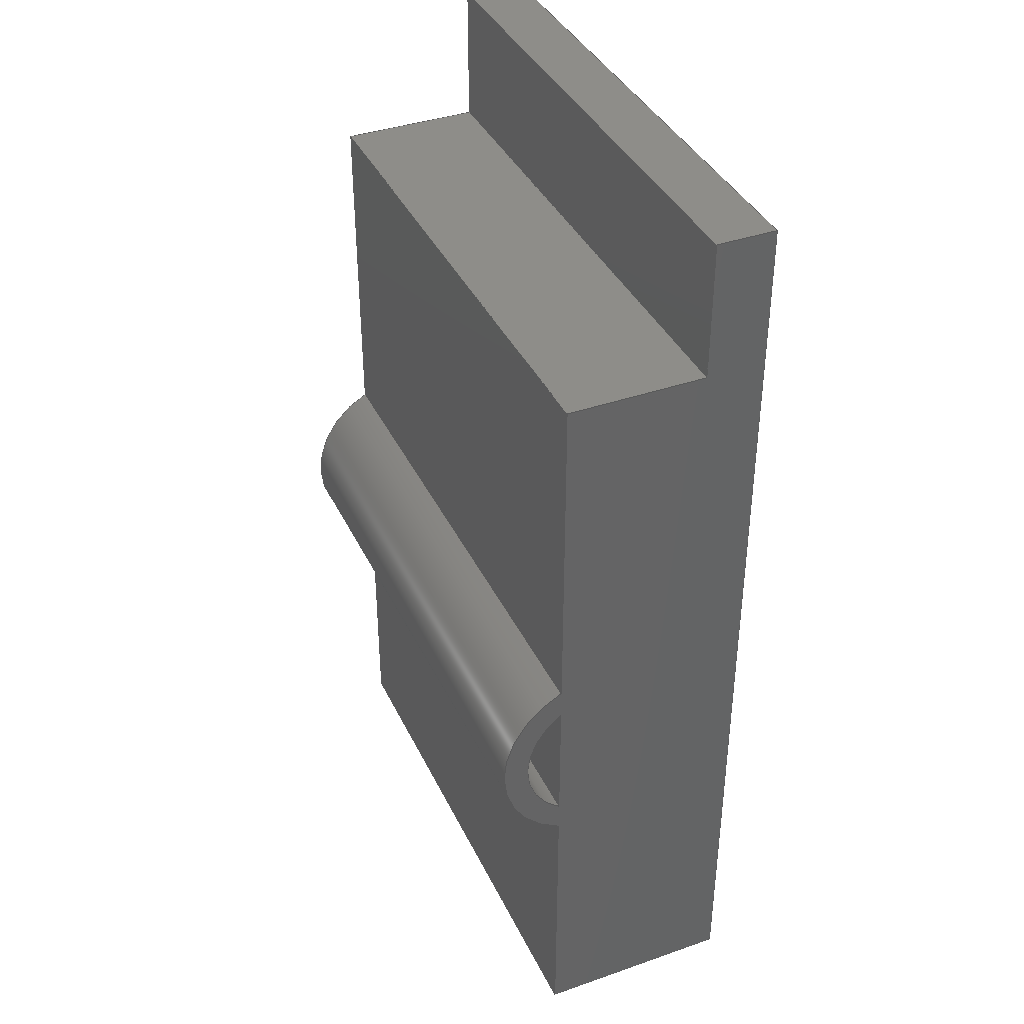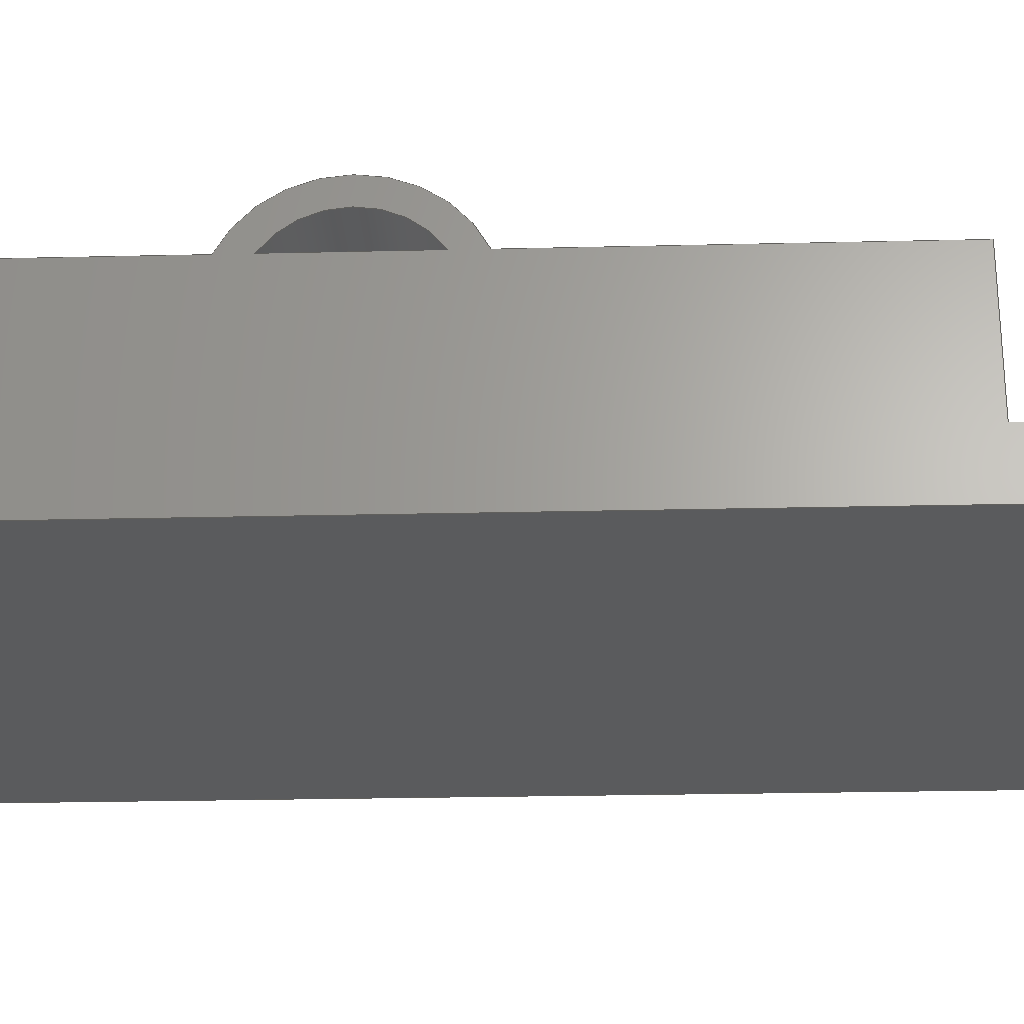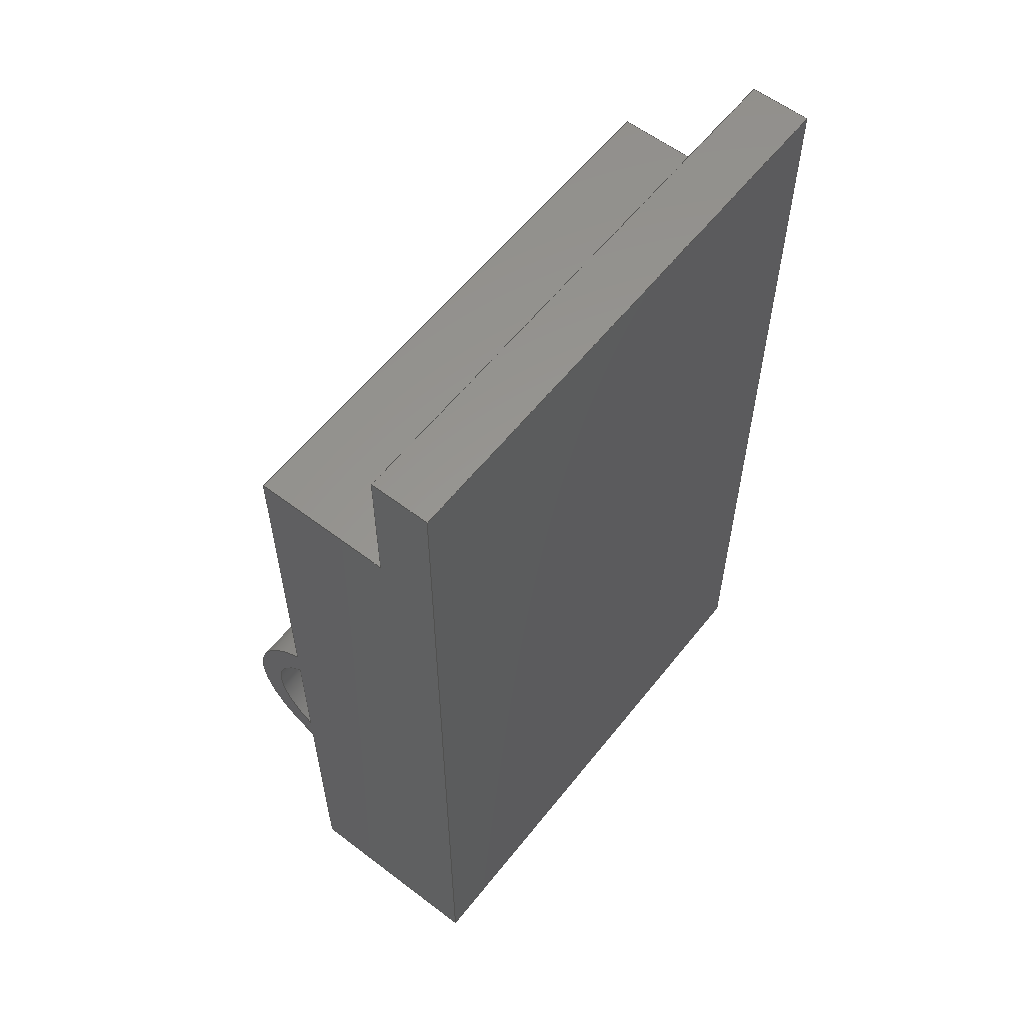
<metadata>
{"format":"step","ext":"step","renderer":"f3d","projection":"perspective","resolution":1024,"background":"white","views":[{"elev":38.8,"azim":66.4,"up":"+Y"},{"elev":-25.0,"azim":92.2,"up":"+Z"},{"elev":58.8,"azim":128.1,"up":"+Y"}]}
</metadata>
<code>
ISO-10303-21;
DATA;
#1=MECHANICAL_DESIGN_GEOMETRIC_PRESENTATION_REPRESENTATION('',(#4),#380);
#2=SHAPE_REPRESENTATION_RELATIONSHIP('SRR','None',#387,#3);
#3=ADVANCED_BREP_SHAPE_REPRESENTATION('',(#5),#379);
#4=STYLED_ITEM('',(#396),#5);
#5=MANIFOLD_SOLID_BREP('Body1',#224);
#6=FACE_BOUND('',#33,.T.);
#7=FACE_BOUND('',#40,.T.);
#8=PLANE('',#244);
#9=PLANE('',#245);
#10=PLANE('',#246);
#11=PLANE('',#247);
#12=PLANE('',#248);
#13=PLANE('',#249);
#14=PLANE('',#250);
#15=PLANE('',#251);
#16=PLANE('',#252);
#17=PLANE('',#253);
#18=FACE_OUTER_BOUND('',#30,.T.);
#19=FACE_OUTER_BOUND('',#31,.T.);
#20=FACE_OUTER_BOUND('',#32,.T.);
#21=FACE_OUTER_BOUND('',#34,.T.);
#22=FACE_OUTER_BOUND('',#35,.T.);
#23=FACE_OUTER_BOUND('',#36,.T.);
#24=FACE_OUTER_BOUND('',#37,.T.);
#25=FACE_OUTER_BOUND('',#38,.T.);
#26=FACE_OUTER_BOUND('',#39,.T.);
#27=FACE_OUTER_BOUND('',#41,.T.);
#28=FACE_OUTER_BOUND('',#42,.T.);
#29=FACE_OUTER_BOUND('',#43,.T.);
#30=EDGE_LOOP('',(#150,#151,#152,#153));
#31=EDGE_LOOP('',(#154,#155,#156,#157));
#32=EDGE_LOOP('',(#158,#159,#160,#161,#162,#163,#164,#165));
#33=EDGE_LOOP('',(#166,#167));
#34=EDGE_LOOP('',(#168,#169,#170,#171));
#35=EDGE_LOOP('',(#172,#173,#174,#175));
#36=EDGE_LOOP('',(#176,#177,#178,#179));
#37=EDGE_LOOP('',(#180,#181,#182,#183));
#38=EDGE_LOOP('',(#184,#185,#186,#187));
#39=EDGE_LOOP('',(#188,#189,#190,#191,#192,#193,#194,#195));
#40=EDGE_LOOP('',(#196,#197));
#41=EDGE_LOOP('',(#198,#199,#200,#201));
#42=EDGE_LOOP('',(#202,#203,#204,#205));
#43=EDGE_LOOP('',(#206,#207,#208,#209));
#44=CIRCLE('',#239,0.4);
#45=CIRCLE('',#240,0.4);
#46=CIRCLE('',#242,0.53);
#47=CIRCLE('',#243,0.53);
#48=LINE('',#318,#74);
#49=LINE('',#322,#75);
#50=LINE('',#327,#76);
#51=LINE('',#331,#77);
#52=LINE('',#335,#78);
#53=LINE('',#337,#79);
#54=LINE('',#339,#80);
#55=LINE('',#341,#81);
#56=LINE('',#343,#82);
#57=LINE('',#345,#83);
#58=LINE('',#346,#84);
#59=LINE('',#347,#85);
#60=LINE('',#350,#86);
#61=LINE('',#351,#87);
#62=LINE('',#354,#88);
#63=LINE('',#355,#89);
#64=LINE('',#358,#90);
#65=LINE('',#359,#91);
#66=LINE('',#362,#92);
#67=LINE('',#363,#93);
#68=LINE('',#365,#94);
#69=LINE('',#368,#95);
#70=LINE('',#370,#96);
#71=LINE('',#371,#97);
#72=LINE('',#373,#98);
#73=LINE('',#375,#99);
#74=VECTOR('',#258,1);
#75=VECTOR('',#261,1);
#76=VECTOR('',#266,1);
#77=VECTOR('',#269,1);
#78=VECTOR('',#274,1);
#79=VECTOR('',#275,1);
#80=VECTOR('',#276,1);
#81=VECTOR('',#277,1);
#82=VECTOR('',#278,1);
#83=VECTOR('',#279,1);
#84=VECTOR('',#280,1);
#85=VECTOR('',#281,1);
#86=VECTOR('',#284,1);
#87=VECTOR('',#285,1);
#88=VECTOR('',#288,1);
#89=VECTOR('',#289,1);
#90=VECTOR('',#292,1);
#91=VECTOR('',#293,1);
#92=VECTOR('',#296,1);
#93=VECTOR('',#297,1);
#94=VECTOR('',#300,1);
#95=VECTOR('',#303,1);
#96=VECTOR('',#304,1);
#97=VECTOR('',#305,1);
#98=VECTOR('',#308,1);
#99=VECTOR('',#311,1);
#100=VERTEX_POINT('',#316);
#101=VERTEX_POINT('',#317);
#102=VERTEX_POINT('',#319);
#103=VERTEX_POINT('',#321);
#104=VERTEX_POINT('',#325);
#105=VERTEX_POINT('',#326);
#106=VERTEX_POINT('',#328);
#107=VERTEX_POINT('',#330);
#108=VERTEX_POINT('',#334);
#109=VERTEX_POINT('',#336);
#110=VERTEX_POINT('',#338);
#111=VERTEX_POINT('',#340);
#112=VERTEX_POINT('',#342);
#113=VERTEX_POINT('',#344);
#114=VERTEX_POINT('',#349);
#115=VERTEX_POINT('',#353);
#116=VERTEX_POINT('',#357);
#117=VERTEX_POINT('',#361);
#118=VERTEX_POINT('',#367);
#119=VERTEX_POINT('',#369);
#120=EDGE_CURVE('',#100,#101,#48,.T.);
#121=EDGE_CURVE('',#102,#100,#44,.T.);
#122=EDGE_CURVE('',#103,#102,#49,.T.);
#123=EDGE_CURVE('',#101,#103,#45,.T.);
#124=EDGE_CURVE('',#104,#105,#50,.T.);
#125=EDGE_CURVE('',#106,#104,#46,.T.);
#126=EDGE_CURVE('',#107,#106,#51,.T.);
#127=EDGE_CURVE('',#105,#107,#47,.T.);
#128=EDGE_CURVE('',#108,#104,#52,.T.);
#129=EDGE_CURVE('',#109,#108,#53,.T.);
#130=EDGE_CURVE('',#109,#110,#54,.T.);
#131=EDGE_CURVE('',#110,#111,#55,.T.);
#132=EDGE_CURVE('',#111,#112,#56,.T.);
#133=EDGE_CURVE('',#112,#113,#57,.T.);
#134=EDGE_CURVE('',#106,#113,#58,.T.);
#135=EDGE_CURVE('',#101,#103,#59,.T.);
#136=EDGE_CURVE('',#105,#114,#60,.T.);
#137=EDGE_CURVE('',#114,#108,#61,.T.);
#138=EDGE_CURVE('',#113,#115,#62,.T.);
#139=EDGE_CURVE('',#115,#107,#63,.T.);
#140=EDGE_CURVE('',#112,#116,#64,.T.);
#141=EDGE_CURVE('',#115,#116,#65,.T.);
#142=EDGE_CURVE('',#117,#111,#66,.T.);
#143=EDGE_CURVE('',#116,#117,#67,.T.);
#144=EDGE_CURVE('',#102,#100,#68,.T.);
#145=EDGE_CURVE('',#118,#117,#69,.T.);
#146=EDGE_CURVE('',#118,#119,#70,.T.);
#147=EDGE_CURVE('',#119,#114,#71,.T.);
#148=EDGE_CURVE('',#110,#118,#72,.T.);
#149=EDGE_CURVE('',#119,#109,#73,.T.);
#150=ORIENTED_EDGE('',*,*,#120,.F.);
#151=ORIENTED_EDGE('',*,*,#121,.F.);
#152=ORIENTED_EDGE('',*,*,#122,.F.);
#153=ORIENTED_EDGE('',*,*,#123,.F.);
#154=ORIENTED_EDGE('',*,*,#124,.F.);
#155=ORIENTED_EDGE('',*,*,#125,.F.);
#156=ORIENTED_EDGE('',*,*,#126,.F.);
#157=ORIENTED_EDGE('',*,*,#127,.F.);
#158=ORIENTED_EDGE('',*,*,#128,.F.);
#159=ORIENTED_EDGE('',*,*,#129,.F.);
#160=ORIENTED_EDGE('',*,*,#130,.T.);
#161=ORIENTED_EDGE('',*,*,#131,.T.);
#162=ORIENTED_EDGE('',*,*,#132,.T.);
#163=ORIENTED_EDGE('',*,*,#133,.T.);
#164=ORIENTED_EDGE('',*,*,#134,.F.);
#165=ORIENTED_EDGE('',*,*,#125,.T.);
#166=ORIENTED_EDGE('',*,*,#123,.T.);
#167=ORIENTED_EDGE('',*,*,#135,.F.);
#168=ORIENTED_EDGE('',*,*,#124,.T.);
#169=ORIENTED_EDGE('',*,*,#136,.T.);
#170=ORIENTED_EDGE('',*,*,#137,.T.);
#171=ORIENTED_EDGE('',*,*,#128,.T.);
#172=ORIENTED_EDGE('',*,*,#126,.T.);
#173=ORIENTED_EDGE('',*,*,#134,.T.);
#174=ORIENTED_EDGE('',*,*,#138,.T.);
#175=ORIENTED_EDGE('',*,*,#139,.T.);
#176=ORIENTED_EDGE('',*,*,#133,.F.);
#177=ORIENTED_EDGE('',*,*,#140,.T.);
#178=ORIENTED_EDGE('',*,*,#141,.F.);
#179=ORIENTED_EDGE('',*,*,#138,.F.);
#180=ORIENTED_EDGE('',*,*,#132,.F.);
#181=ORIENTED_EDGE('',*,*,#142,.F.);
#182=ORIENTED_EDGE('',*,*,#143,.F.);
#183=ORIENTED_EDGE('',*,*,#140,.F.);
#184=ORIENTED_EDGE('',*,*,#120,.T.);
#185=ORIENTED_EDGE('',*,*,#135,.T.);
#186=ORIENTED_EDGE('',*,*,#122,.T.);
#187=ORIENTED_EDGE('',*,*,#144,.T.);
#188=ORIENTED_EDGE('',*,*,#127,.T.);
#189=ORIENTED_EDGE('',*,*,#139,.F.);
#190=ORIENTED_EDGE('',*,*,#141,.T.);
#191=ORIENTED_EDGE('',*,*,#143,.T.);
#192=ORIENTED_EDGE('',*,*,#145,.F.);
#193=ORIENTED_EDGE('',*,*,#146,.T.);
#194=ORIENTED_EDGE('',*,*,#147,.T.);
#195=ORIENTED_EDGE('',*,*,#136,.F.);
#196=ORIENTED_EDGE('',*,*,#144,.F.);
#197=ORIENTED_EDGE('',*,*,#121,.T.);
#198=ORIENTED_EDGE('',*,*,#142,.T.);
#199=ORIENTED_EDGE('',*,*,#131,.F.);
#200=ORIENTED_EDGE('',*,*,#148,.T.);
#201=ORIENTED_EDGE('',*,*,#145,.T.);
#202=ORIENTED_EDGE('',*,*,#149,.T.);
#203=ORIENTED_EDGE('',*,*,#129,.T.);
#204=ORIENTED_EDGE('',*,*,#137,.F.);
#205=ORIENTED_EDGE('',*,*,#147,.F.);
#206=ORIENTED_EDGE('',*,*,#146,.F.);
#207=ORIENTED_EDGE('',*,*,#148,.F.);
#208=ORIENTED_EDGE('',*,*,#130,.F.);
#209=ORIENTED_EDGE('',*,*,#149,.F.);
#210=CYLINDRICAL_SURFACE('',#238,0.4);
#211=CYLINDRICAL_SURFACE('',#241,0.53);
#212=ADVANCED_FACE('',(#18),#210,.F.);
#213=ADVANCED_FACE('',(#19),#211,.T.);
#214=ADVANCED_FACE('',(#20,#6),#8,.T.);
#215=ADVANCED_FACE('',(#21),#9,.T.);
#216=ADVANCED_FACE('',(#22),#10,.T.);
#217=ADVANCED_FACE('',(#23),#11,.F.);
#218=ADVANCED_FACE('',(#24),#12,.F.);
#219=ADVANCED_FACE('',(#25),#13,.T.);
#220=ADVANCED_FACE('',(#26,#7),#14,.T.);
#221=ADVANCED_FACE('',(#27),#15,.T.);
#222=ADVANCED_FACE('',(#28),#16,.T.);
#223=ADVANCED_FACE('',(#29),#17,.F.);
#224=CLOSED_SHELL('',(#212,#213,#214,#215,#216,#217,#218,#219,#220,#221,
#222,#223));
#225=DERIVED_UNIT_ELEMENT(#227,1);
#226=DERIVED_UNIT_ELEMENT(#382,3);
#227=(
MASS_UNIT()
NAMED_UNIT(*)
SI_UNIT(.KILO.,.GRAM.)
);
#228=DERIVED_UNIT((#225,#226));
#229=MEASURE_REPRESENTATION_ITEM('density measure',
POSITIVE_RATIO_MEASURE(7850),#228);
#230=PROPERTY_DEFINITION_REPRESENTATION(#235,#232);
#231=PROPERTY_DEFINITION_REPRESENTATION(#236,#233);
#232=REPRESENTATION('material name',(#234),#379);
#233=REPRESENTATION('density',(#229),#379);
#234=DESCRIPTIVE_REPRESENTATION_ITEM('Steel','Steel');
#235=PROPERTY_DEFINITION('material property','material name',#389);
#236=PROPERTY_DEFINITION('material property','density of part',#389);
#237=AXIS2_PLACEMENT_3D('placement',#314,#254,#255);
#238=AXIS2_PLACEMENT_3D('',#315,#256,#257);
#239=AXIS2_PLACEMENT_3D('',#320,#259,#260);
#240=AXIS2_PLACEMENT_3D('',#323,#262,#263);
#241=AXIS2_PLACEMENT_3D('',#324,#264,#265);
#242=AXIS2_PLACEMENT_3D('',#329,#267,#268);
#243=AXIS2_PLACEMENT_3D('',#332,#270,#271);
#244=AXIS2_PLACEMENT_3D('',#333,#272,#273);
#245=AXIS2_PLACEMENT_3D('',#348,#282,#283);
#246=AXIS2_PLACEMENT_3D('',#352,#286,#287);
#247=AXIS2_PLACEMENT_3D('',#356,#290,#291);
#248=AXIS2_PLACEMENT_3D('',#360,#294,#295);
#249=AXIS2_PLACEMENT_3D('',#364,#298,#299);
#250=AXIS2_PLACEMENT_3D('',#366,#301,#302);
#251=AXIS2_PLACEMENT_3D('',#372,#306,#307);
#252=AXIS2_PLACEMENT_3D('',#374,#309,#310);
#253=AXIS2_PLACEMENT_3D('',#376,#312,#313);
#254=DIRECTION('axis',(0,0,1));
#255=DIRECTION('refdir',(1,0,0));
#256=DIRECTION('center_axis',(-1,0,0));
#257=DIRECTION('ref_axis',(0,-1.225e-16,1));
#258=DIRECTION('',(1,0,0));
#259=DIRECTION('center_axis',(1,0,0));
#260=DIRECTION('ref_axis',(0,0,-1));
#261=DIRECTION('',(-1,0,0));
#262=DIRECTION('center_axis',(-1,0,0));
#263=DIRECTION('ref_axis',(0,0,-1));
#264=DIRECTION('center_axis',(-1,0,0));
#265=DIRECTION('ref_axis',(0,3.216e-16,1));
#266=DIRECTION('',(-1,0,0));
#267=DIRECTION('center_axis',(1,0,0));
#268=DIRECTION('ref_axis',(0,0,-1));
#269=DIRECTION('',(1,0,0));
#270=DIRECTION('center_axis',(-1,0,0));
#271=DIRECTION('ref_axis',(0,0,-1));
#272=DIRECTION('center_axis',(1,0,0));
#273=DIRECTION('ref_axis',(0,1,0));
#274=DIRECTION('',(0,1,0));
#275=DIRECTION('',(0,0,1));
#276=DIRECTION('',(0,1,0));
#277=DIRECTION('',(0,0,1));
#278=DIRECTION('',(0,-1,0));
#279=DIRECTION('',(0,0,1));
#280=DIRECTION('',(0,1,0));
#281=DIRECTION('',(0,1,0));
#282=DIRECTION('center_axis',(0,0,1));
#283=DIRECTION('ref_axis',(1,0,0));
#284=DIRECTION('',(0,-1,0));
#285=DIRECTION('',(1,0,0));
#286=DIRECTION('center_axis',(0,0,1));
#287=DIRECTION('ref_axis',(1,0,0));
#288=DIRECTION('',(-1,0,0));
#289=DIRECTION('',(0,-1,0));
#290=DIRECTION('center_axis',(0,-1,0));
#291=DIRECTION('ref_axis',(0,0,1));
#292=DIRECTION('',(-1,0,0));
#293=DIRECTION('',(0,0,-1));
#294=DIRECTION('center_axis',(0,0,-1));
#295=DIRECTION('ref_axis',(0,-1,0));
#296=DIRECTION('',(1,0,0));
#297=DIRECTION('',(0,1,0));
#298=DIRECTION('center_axis',(0,0,1));
#299=DIRECTION('ref_axis',(1,0,0));
#300=DIRECTION('',(0,-1,0));
#301=DIRECTION('center_axis',(-1,0,0));
#302=DIRECTION('ref_axis',(0,-1,0));
#303=DIRECTION('',(0,0,1));
#304=DIRECTION('',(0,-1,0));
#305=DIRECTION('',(0,0,1));
#306=DIRECTION('center_axis',(0,1,0));
#307=DIRECTION('ref_axis',(-1,0,0));
#308=DIRECTION('',(-1,0,0));
#309=DIRECTION('center_axis',(0,-1,0));
#310=DIRECTION('ref_axis',(1,0,0));
#311=DIRECTION('',(1,0,0));
#312=DIRECTION('center_axis',(0,0,1));
#313=DIRECTION('ref_axis',(1,0,0));
#314=CARTESIAN_POINT('',(0,0,0));
#315=CARTESIAN_POINT('Origin',(2.8,1.9,0.78));
#316=CARTESIAN_POINT('',(0,1.566,1));
#317=CARTESIAN_POINT('',(2.8,1.566,1));
#318=CARTESIAN_POINT('',(2.8,1.566,1));
#319=CARTESIAN_POINT('',(0,2.234,1));
#320=CARTESIAN_POINT('Origin',(0,1.9,0.78));
#321=CARTESIAN_POINT('',(2.8,2.234,1));
#322=CARTESIAN_POINT('',(2.8,2.234,1));
#323=CARTESIAN_POINT('Origin',(2.8,1.9,0.78));
#324=CARTESIAN_POINT('Origin',(2.8,1.9,0.78));
#325=CARTESIAN_POINT('',(2.8,1.418,1));
#326=CARTESIAN_POINT('',(0,1.418,1));
#327=CARTESIAN_POINT('',(2.8,1.418,1));
#328=CARTESIAN_POINT('',(2.8,2.382,1));
#329=CARTESIAN_POINT('Origin',(2.8,1.9,0.78));
#330=CARTESIAN_POINT('',(0,2.382,1));
#331=CARTESIAN_POINT('',(2.8,2.382,1));
#332=CARTESIAN_POINT('Origin',(0,1.9,0.78));
#333=CARTESIAN_POINT('Origin',(2.8,0,0));
#334=CARTESIAN_POINT('',(2.8,0,1));
#335=CARTESIAN_POINT('',(2.8,0,1));
#336=CARTESIAN_POINT('',(2.8,0,0));
#337=CARTESIAN_POINT('',(2.8,0,0));
#338=CARTESIAN_POINT('',(2.8,4.8,0));
#339=CARTESIAN_POINT('',(2.8,0,0));
#340=CARTESIAN_POINT('',(2.8,4.8,0.3));
#341=CARTESIAN_POINT('',(2.8,4.8,0));
#342=CARTESIAN_POINT('',(2.8,4.1,0.3));
#343=CARTESIAN_POINT('',(2.8,2.4,0.3));
#344=CARTESIAN_POINT('',(2.8,4.1,1));
#345=CARTESIAN_POINT('',(2.8,4.1,0.15));
#346=CARTESIAN_POINT('',(2.8,0,1));
#347=CARTESIAN_POINT('',(2.8,0,1));
#348=CARTESIAN_POINT('Origin',(1.4,2.4,1));
#349=CARTESIAN_POINT('',(0,0,1));
#350=CARTESIAN_POINT('',(0,4.8,1));
#351=CARTESIAN_POINT('',(0,0,1));
#352=CARTESIAN_POINT('Origin',(1.4,2.4,1));
#353=CARTESIAN_POINT('',(0,4.1,1));
#354=CARTESIAN_POINT('',(2.1,4.1,1));
#355=CARTESIAN_POINT('',(0,4.8,1));
#356=CARTESIAN_POINT('Origin',(2.8,4.1,0.3));
#357=CARTESIAN_POINT('',(0,4.1,0.3));
#358=CARTESIAN_POINT('',(2.8,4.1,0.3));
#359=CARTESIAN_POINT('',(0,4.1,0.15));
#360=CARTESIAN_POINT('Origin',(2.8,4.8,0.3));
#361=CARTESIAN_POINT('',(0,4.8,0.3));
#362=CARTESIAN_POINT('',(2.8,4.8,0.3));
#363=CARTESIAN_POINT('',(0,4.8,0.3));
#364=CARTESIAN_POINT('Origin',(1.4,2.4,1));
#365=CARTESIAN_POINT('',(0,4.8,1));
#366=CARTESIAN_POINT('Origin',(0,4.8,0));
#367=CARTESIAN_POINT('',(0,4.8,0));
#368=CARTESIAN_POINT('',(0,4.8,0));
#369=CARTESIAN_POINT('',(0,0,0));
#370=CARTESIAN_POINT('',(0,4.8,0));
#371=CARTESIAN_POINT('',(0,0,0));
#372=CARTESIAN_POINT('Origin',(2.8,4.8,0));
#373=CARTESIAN_POINT('',(2.8,4.8,0));
#374=CARTESIAN_POINT('Origin',(0,0,0));
#375=CARTESIAN_POINT('',(0,0,0));
#376=CARTESIAN_POINT('Origin',(1.4,2.4,0));
#377=UNCERTAINTY_MEASURE_WITH_UNIT(LENGTH_MEASURE(0.001),#381,
'DISTANCE_ACCURACY_VALUE',
'Maximum model space distance between geometric entities at asserted c
onnectivities');
#378=UNCERTAINTY_MEASURE_WITH_UNIT(LENGTH_MEASURE(0.001),#381,
'DISTANCE_ACCURACY_VALUE',
'Maximum model space distance between geometric entities at asserted c
onnectivities');
#379=(
GEOMETRIC_REPRESENTATION_CONTEXT(3)
GLOBAL_UNCERTAINTY_ASSIGNED_CONTEXT((#377))
GLOBAL_UNIT_ASSIGNED_CONTEXT((#381,#383,#384))
REPRESENTATION_CONTEXT('','3D')
);
#380=(
GEOMETRIC_REPRESENTATION_CONTEXT(3)
GLOBAL_UNCERTAINTY_ASSIGNED_CONTEXT((#378))
GLOBAL_UNIT_ASSIGNED_CONTEXT((#381,#383,#384))
REPRESENTATION_CONTEXT('','3D')
);
#381=(
LENGTH_UNIT()
NAMED_UNIT(*)
SI_UNIT(.CENTI.,.METRE.)
);
#382=(
LENGTH_UNIT()
NAMED_UNIT(*)
SI_UNIT($,.METRE.)
);
#383=(
NAMED_UNIT(*)
PLANE_ANGLE_UNIT()
SI_UNIT($,.RADIAN.)
);
#384=(
NAMED_UNIT(*)
SI_UNIT($,.STERADIAN.)
SOLID_ANGLE_UNIT()
);
#385=SHAPE_DEFINITION_REPRESENTATION(#386,#387);
#386=PRODUCT_DEFINITION_SHAPE('',$,#389);
#387=SHAPE_REPRESENTATION('',(#237),#379);
#388=PRODUCT_DEFINITION_CONTEXT('part definition',#393,'design');
#389=PRODUCT_DEFINITION('Untitled','Untitled',#390,#388);
#390=PRODUCT_DEFINITION_FORMATION('',$,#395);
#391=PRODUCT_RELATED_PRODUCT_CATEGORY('Untitled','Untitled',(#395));
#392=APPLICATION_PROTOCOL_DEFINITION('international standard',
'automotive_design',2009,#393);
#393=APPLICATION_CONTEXT(
'Core Data for Automotive Mechanical Design Process');
#394=PRODUCT_CONTEXT('part definition',#393,'mechanical');
#395=PRODUCT('Untitled','Untitled',$,(#394));
#396=PRESENTATION_STYLE_ASSIGNMENT((#397));
#397=SURFACE_STYLE_USAGE(.BOTH.,#398);
#398=SURFACE_SIDE_STYLE('',(#399));
#399=SURFACE_STYLE_FILL_AREA(#400);
#400=FILL_AREA_STYLE('Steel - Satin',(#401));
#401=FILL_AREA_STYLE_COLOUR('Steel - Satin',#402);
#402=COLOUR_RGB('Steel - Satin',0.6275,0.6275,0.6275);
ENDSEC;
END-ISO-10303-21;

</code>
